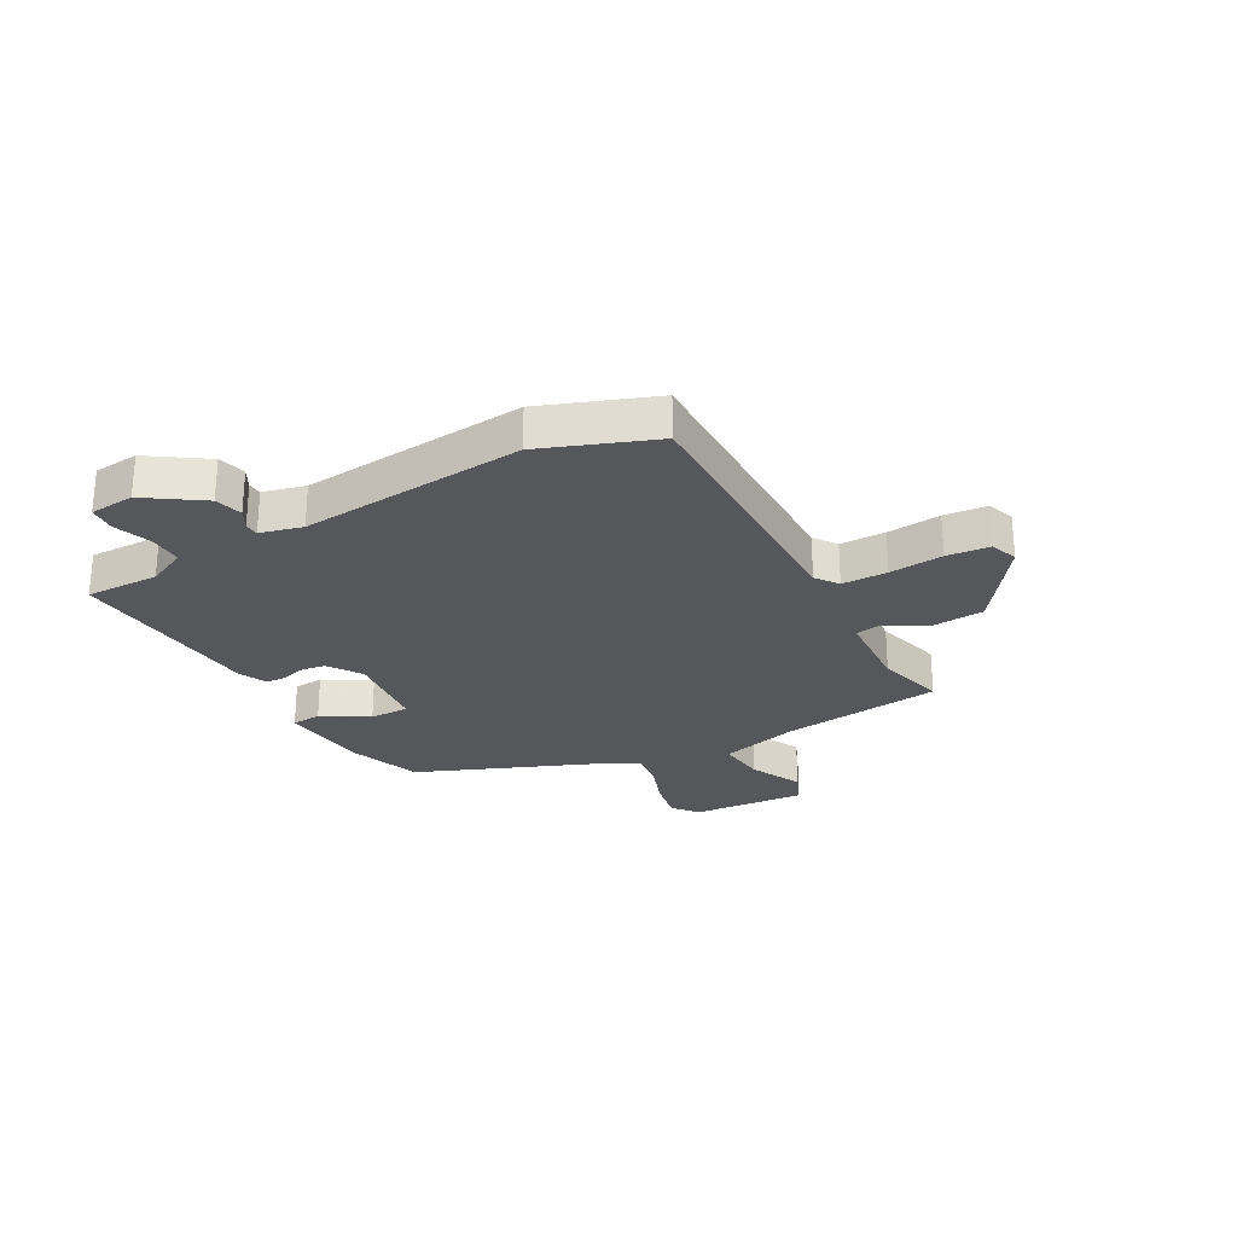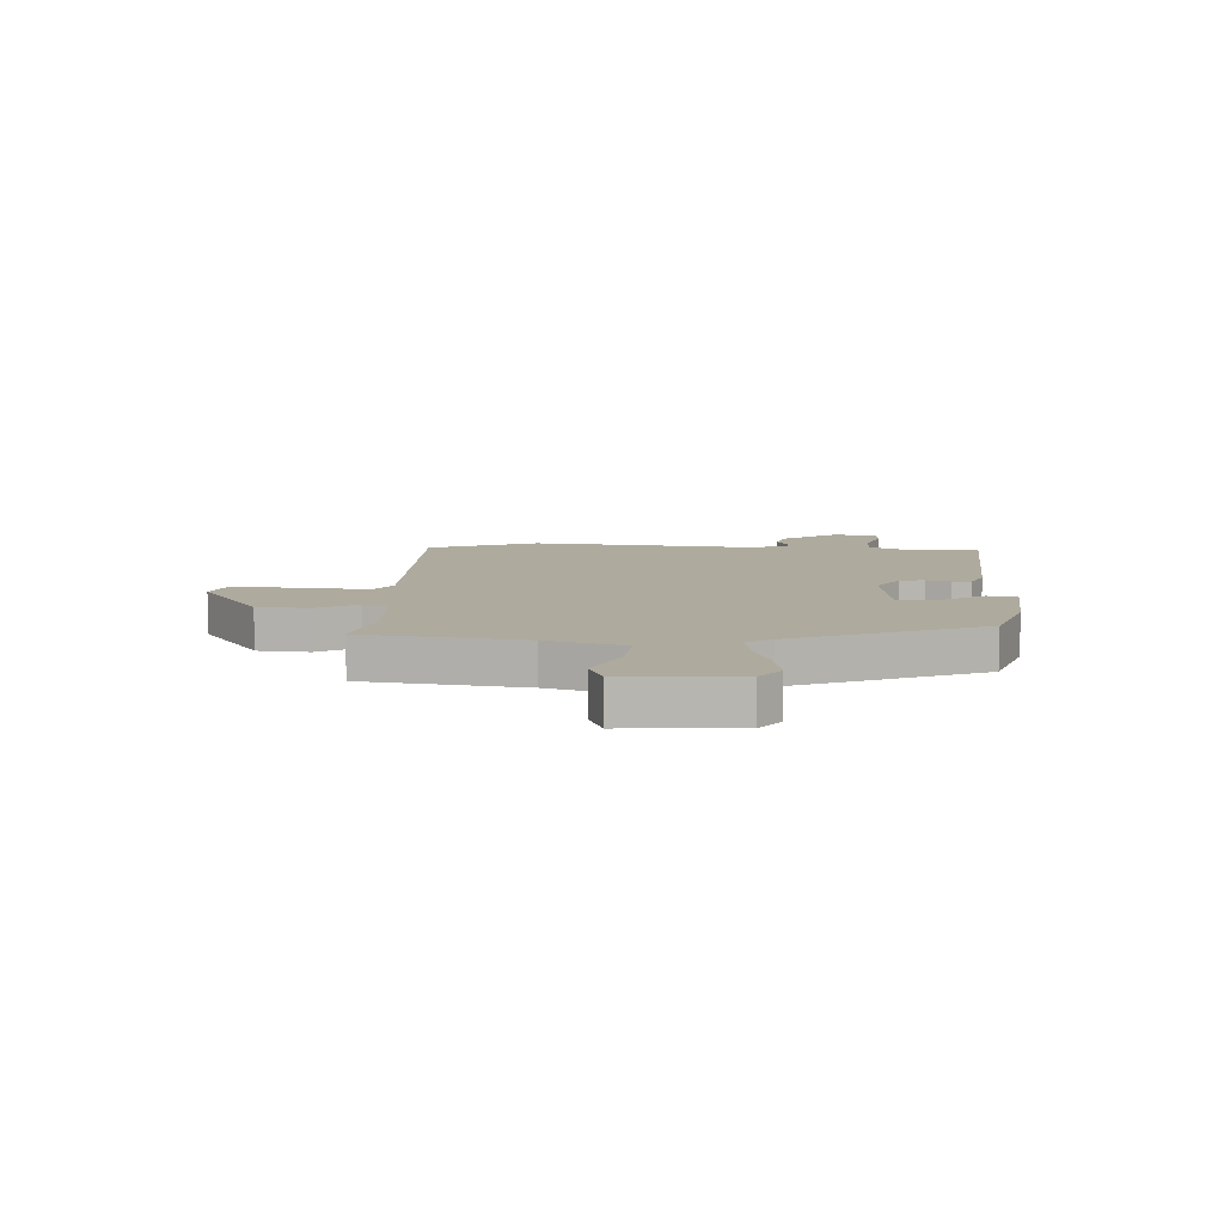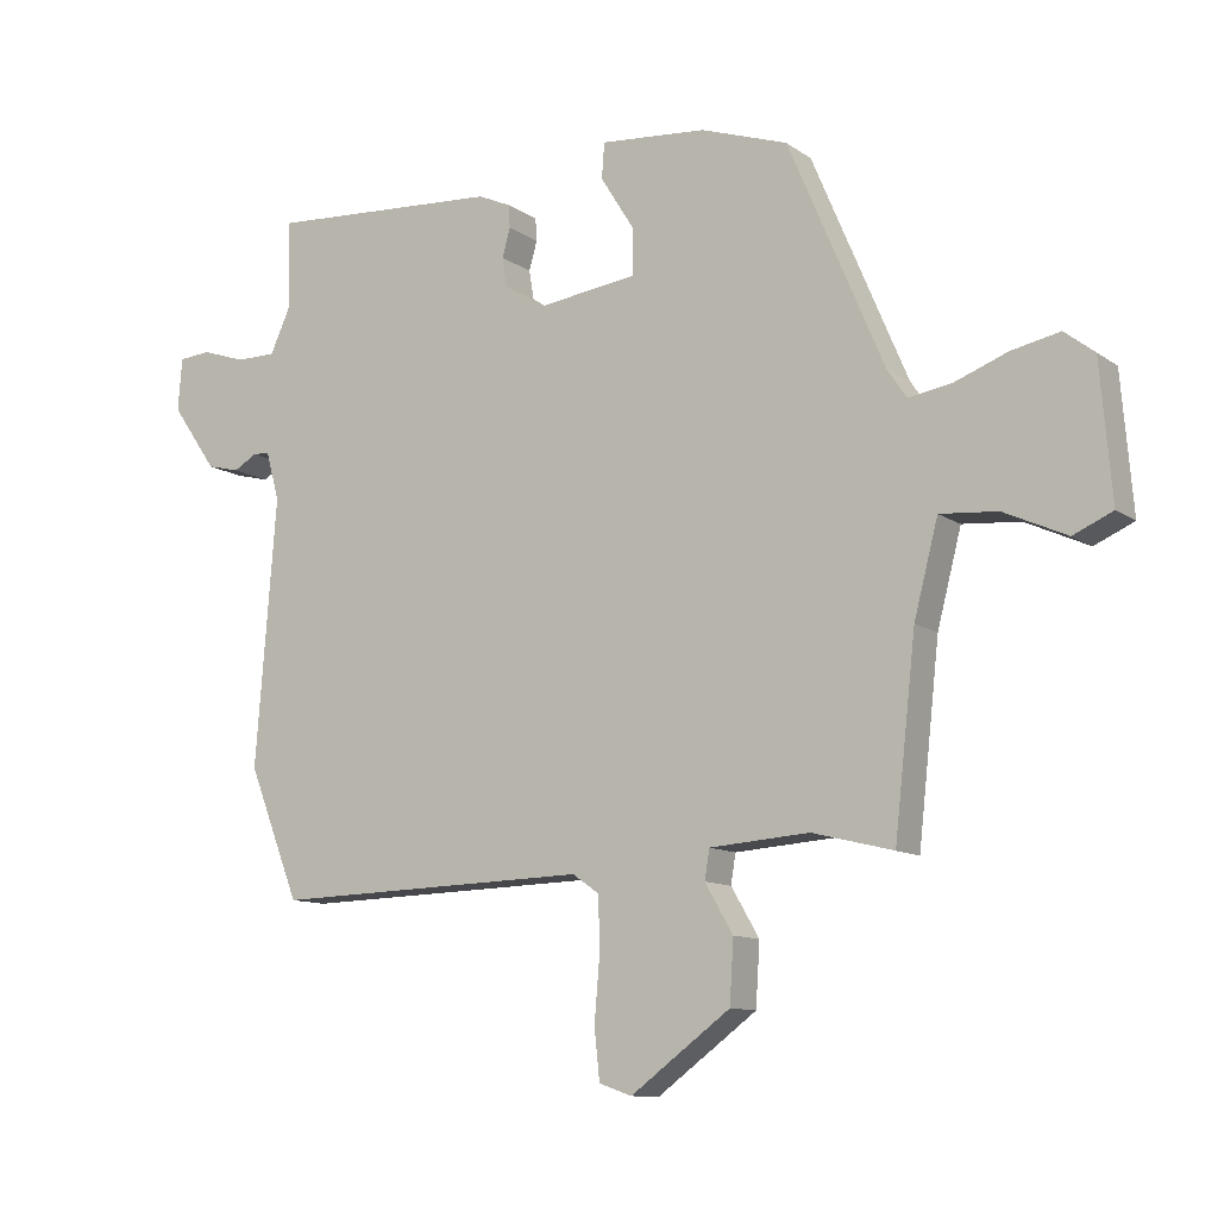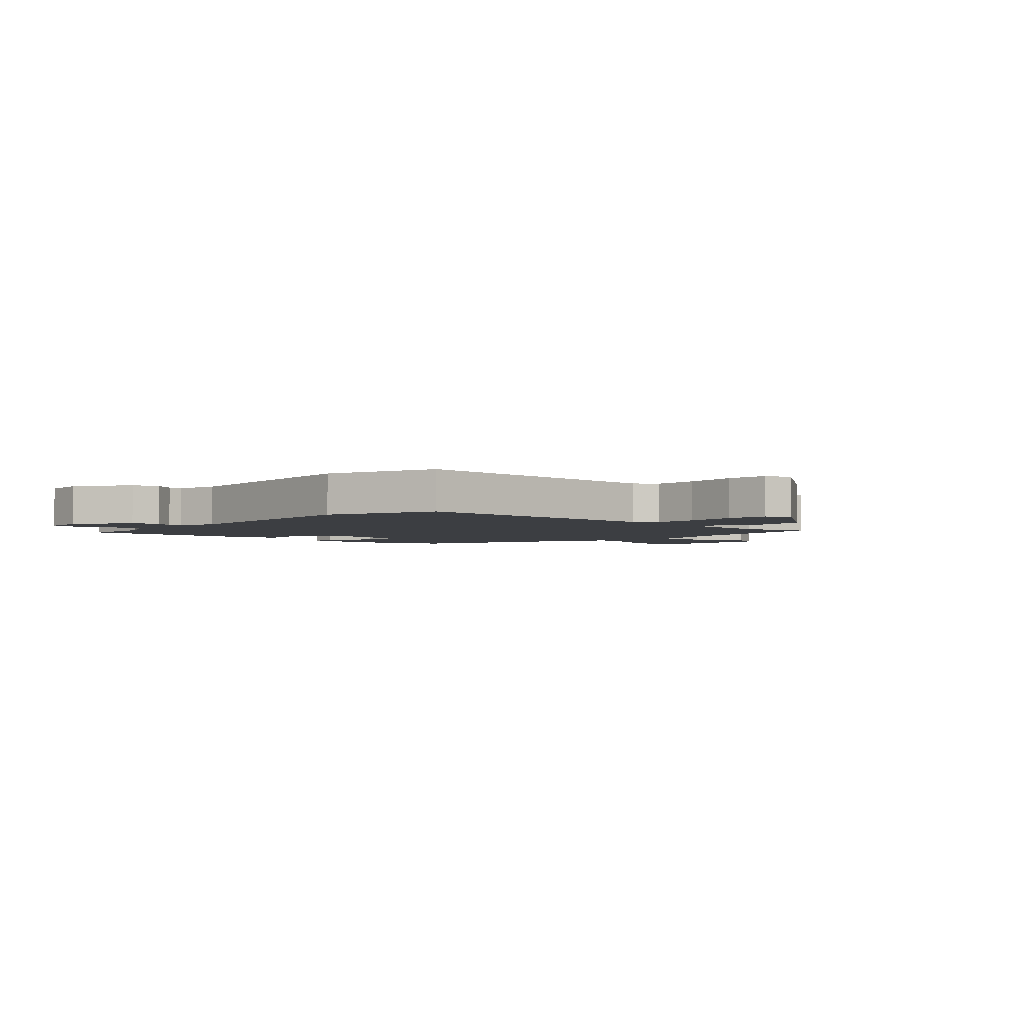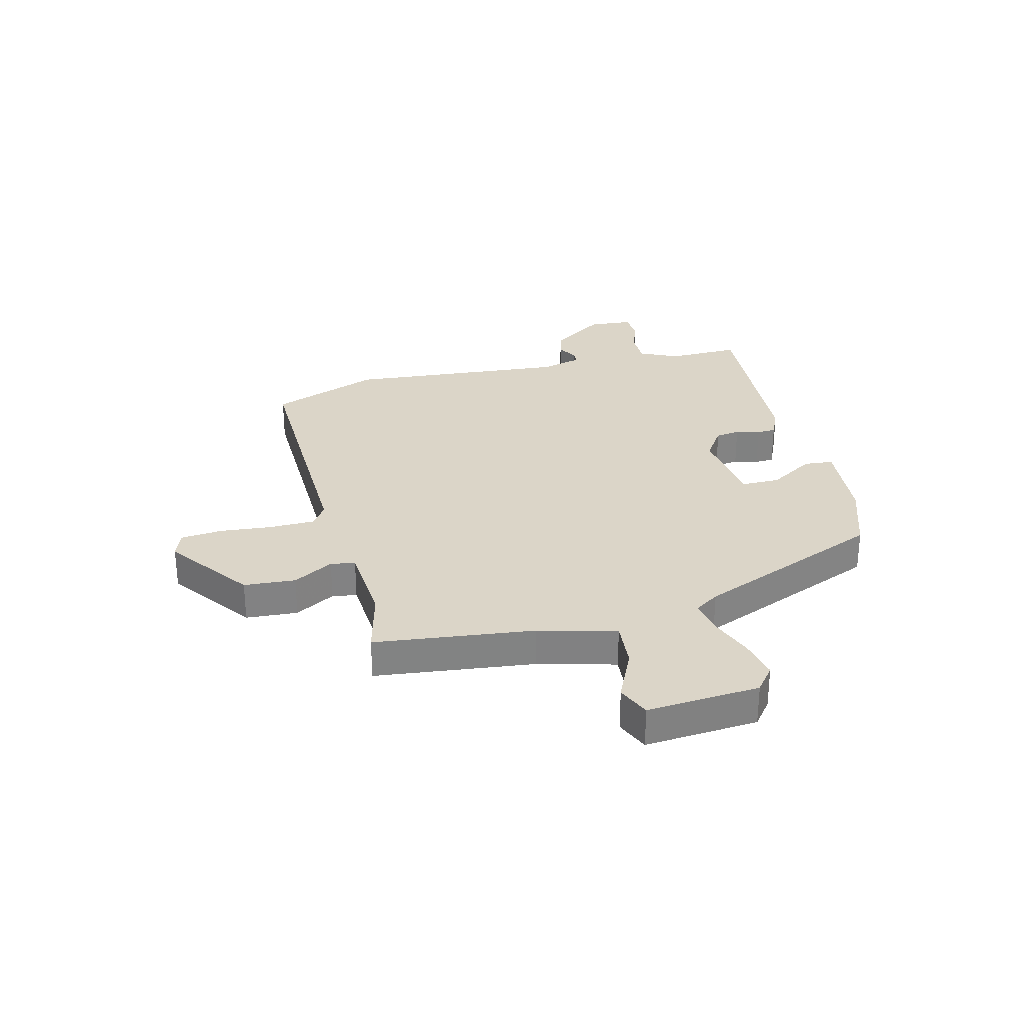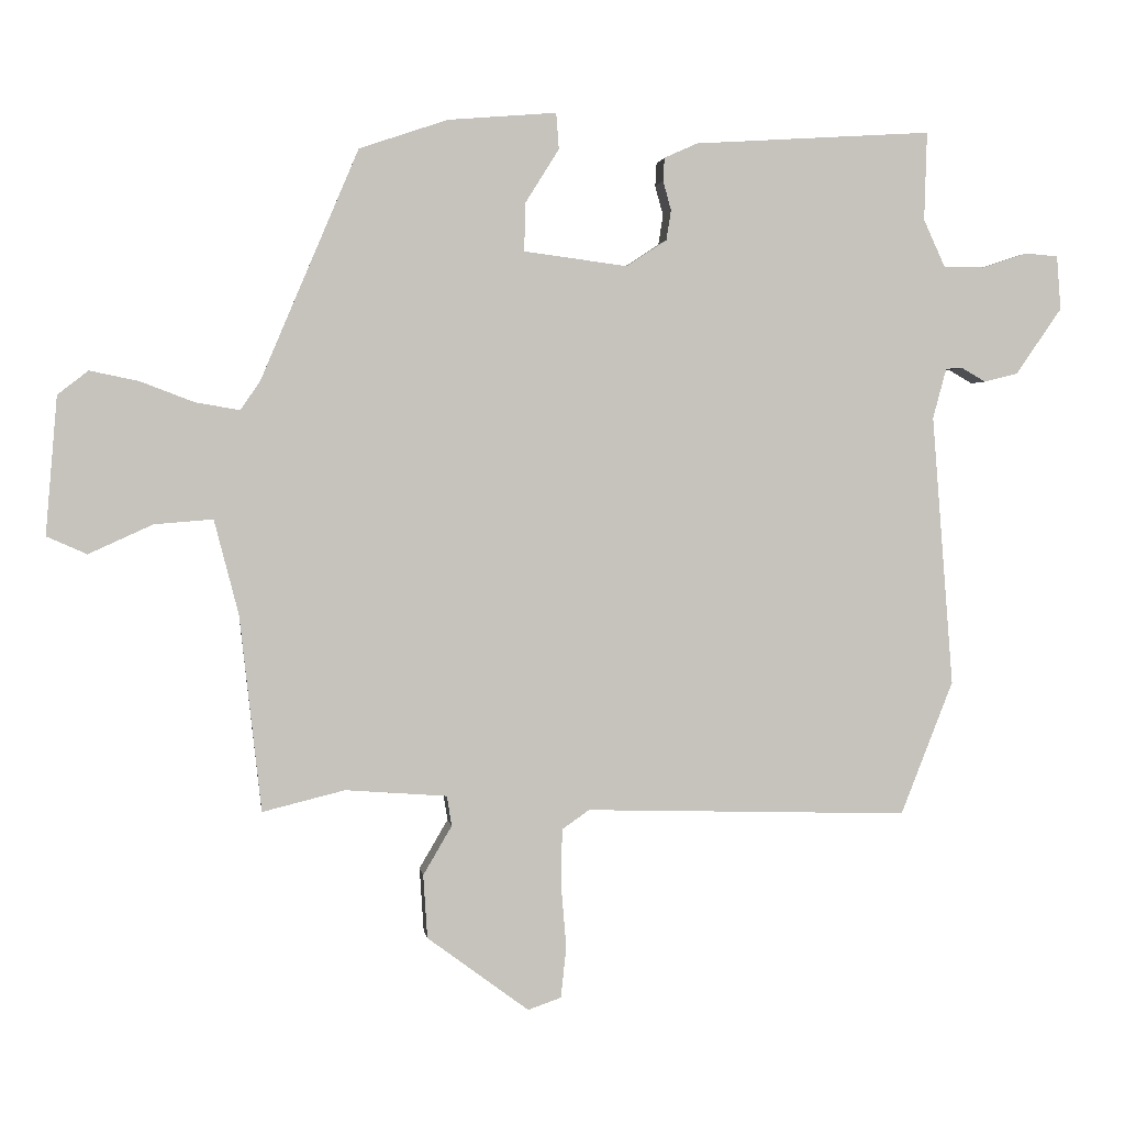
<metadata>
{"format":"obj","ext":"obj","renderer":"f3d","projection":"perspective","resolution":1024,"background":"white","views":[{"elev":-26.4,"azim":119.8,"up":"+Y"},{"elev":9.2,"azim":-86.0,"up":"+Y"},{"elev":-10.9,"azim":-148.2,"up":"+Z"},{"elev":-3.3,"azim":137.9,"up":"+Y"},{"elev":29.5,"azim":-103.8,"up":"+Y"},{"elev":1.7,"azim":-7.6,"up":"+Z"}]}
</metadata>
<code>
v -0.315 0.07 0.476
v -0.185 0.07 0.52
v -0.026 0.07 0.533
v -0.022 0.07 0.48
v -0.072 0.07 0.4
v -0.073 0.07 0.33
v 0.079 0.07 0.31
v 0.138 0.07 0.349
v 0.145 0.07 0.393
v 0.133 0.07 0.436
v 0.135 0.07 0.47
v 0.184 0.07 0.492
v 0.533 0.07 0.514
v 0.529 0.07 0.384
v 0.561 0.07 0.314
v 0.621 0.07 0.314
v 0.687 0.07 0.336
v 0.735 0.07 0.332
v 0.741 0.07 0.253
v 0.673 0.07 0.155
v 0.624 0.07 0.143
v 0.589 0.07 0.163
v 0.564 0.07 0.162
v 0.544 0.07 0.088
v 0.575 0.07 -0.31
v 0.498 0.07 -0.506
v 0.023 0.07 -0.493
v -0.017 0.07 -0.521
v -0.019 0.07 -0.601
v -0.011 0.07 -0.696
v -0.019 0.07 -0.771
v -0.068 0.07 -0.788
v -0.217 0.07 -0.678
v -0.223 0.07 -0.585
v -0.181 0.07 -0.513
v -0.188 0.07 -0.469
v -0.337 0.07 -0.458
v -0.458 0.07 -0.488
v -0.49 0.07 -0.201
v -0.526 0.07 -0.062
v -0.612 0.07 -0.069
v -0.706 0.07 -0.112
v -0.765 0.07 -0.086
v -0.748 0.07 0.117
v -0.703 0.07 0.152
v -0.631 0.07 0.137
v -0.552 0.07 0.107
v -0.487 0.07 0.096
v -0.458 0.07 0.139
v -0.315 0 0.476
v -0.185 0 0.52
v -0.026 0 0.533
v -0.022 0 0.48
v -0.072 0 0.4
v -0.073 0 0.33
v 0.079 0 0.31
v 0.138 0 0.349
v 0.145 0 0.393
v 0.133 0 0.436
v 0.135 0 0.47
v 0.184 0 0.492
v 0.533 0 0.514
v 0.529 0 0.384
v 0.561 0 0.314
v 0.621 0 0.314
v 0.687 0 0.336
v 0.735 0 0.332
v 0.741 0 0.253
v 0.673 0 0.155
v 0.624 0 0.143
v 0.589 0 0.163
v 0.564 0 0.162
v 0.544 0 0.088
v 0.575 0 -0.31
v 0.498 0 -0.506
v 0.023 0 -0.493
v -0.017 0 -0.521
v -0.019 0 -0.601
v -0.011 0 -0.696
v -0.019 0 -0.771
v -0.068 0 -0.788
v -0.217 0 -0.678
v -0.223 0 -0.585
v -0.181 0 -0.513
v -0.188 0 -0.469
v -0.337 0 -0.458
v -0.458 0 -0.488
v -0.49 0 -0.201
v -0.526 0 -0.062
v -0.612 0 -0.069
v -0.706 0 -0.112
v -0.765 0 -0.086
v -0.748 0 0.117
v -0.703 0 0.152
v -0.631 0 0.137
v -0.552 0 0.107
v -0.487 0 0.096
v -0.458 0 0.139
f 45 46 47
f 44 45 47
f 43 44 47
f 42 43 47
f 41 42 47
f 40 41 47 48
f 39 40 48 49
f 49 1 2
f 39 49 2
f 38 39 2
f 37 38 2
f 33 34 35
f 32 33 35
f 31 32 35
f 30 31 35
f 29 30 35
f 28 29 35 36
f 27 28 36
f 26 27 36
f 25 26 36
f 24 25 36
f 23 24 36 37
f 20 21 22
f 19 20 22
f 18 19 22
f 17 18 22
f 16 17 22
f 15 16 22 23
f 14 15 23 37
f 12 13 14
f 11 12 14
f 10 11 14
f 9 10 14
f 8 9 14
f 7 8 14 37
f 2 3 4 5
f 2 5 6
f 37 2 6
f 6 7 37
f 96 95 94
f 96 94 93
f 96 93 92
f 96 92 91
f 96 91 90
f 97 96 90 89
f 98 97 89 88
f 51 50 98
f 51 98 88
f 51 88 87
f 51 87 86
f 84 83 82
f 84 82 81
f 84 81 80
f 84 80 79
f 84 79 78
f 85 84 78 77
f 85 77 76
f 85 76 75
f 85 75 74
f 85 74 73
f 86 85 73 72
f 71 70 69
f 71 69 68
f 71 68 67
f 71 67 66
f 71 66 65
f 72 71 65 64
f 86 72 64 63
f 63 62 61
f 63 61 60
f 63 60 59
f 63 59 58
f 63 58 57
f 86 63 57 56
f 54 53 52 51
f 55 54 51
f 55 51 86
f 86 56 55
f 1 50 51 2
f 2 51 52 3
f 3 52 53 4
f 4 53 54 5
f 5 54 55 6
f 6 55 56 7
f 7 56 57 8
f 8 57 58 9
f 9 58 59 10
f 10 59 60 11
f 11 60 61 12
f 12 61 62 13
f 13 62 63 14
f 14 63 64 15
f 15 64 65 16
f 16 65 66 17
f 17 66 67 18
f 18 67 68 19
f 19 68 69 20
f 20 69 70 21
f 21 70 71 22
f 22 71 72 23
f 23 72 73 24
f 24 73 74 25
f 25 74 75 26
f 26 75 76 27
f 27 76 77 28
f 28 77 78 29
f 29 78 79 30
f 30 79 80 31
f 31 80 81 32
f 32 81 82 33
f 33 82 83 34
f 34 83 84 35
f 35 84 85 36
f 36 85 86 37
f 37 86 87 38
f 38 87 88 39
f 39 88 89 40
f 40 89 90 41
f 41 90 91 42
f 42 91 92 43
f 43 92 93 44
f 44 93 94 45
f 45 94 95 46
f 46 95 96 47
f 47 96 97 48
f 48 97 98 49
f 49 98 50 1

</code>
